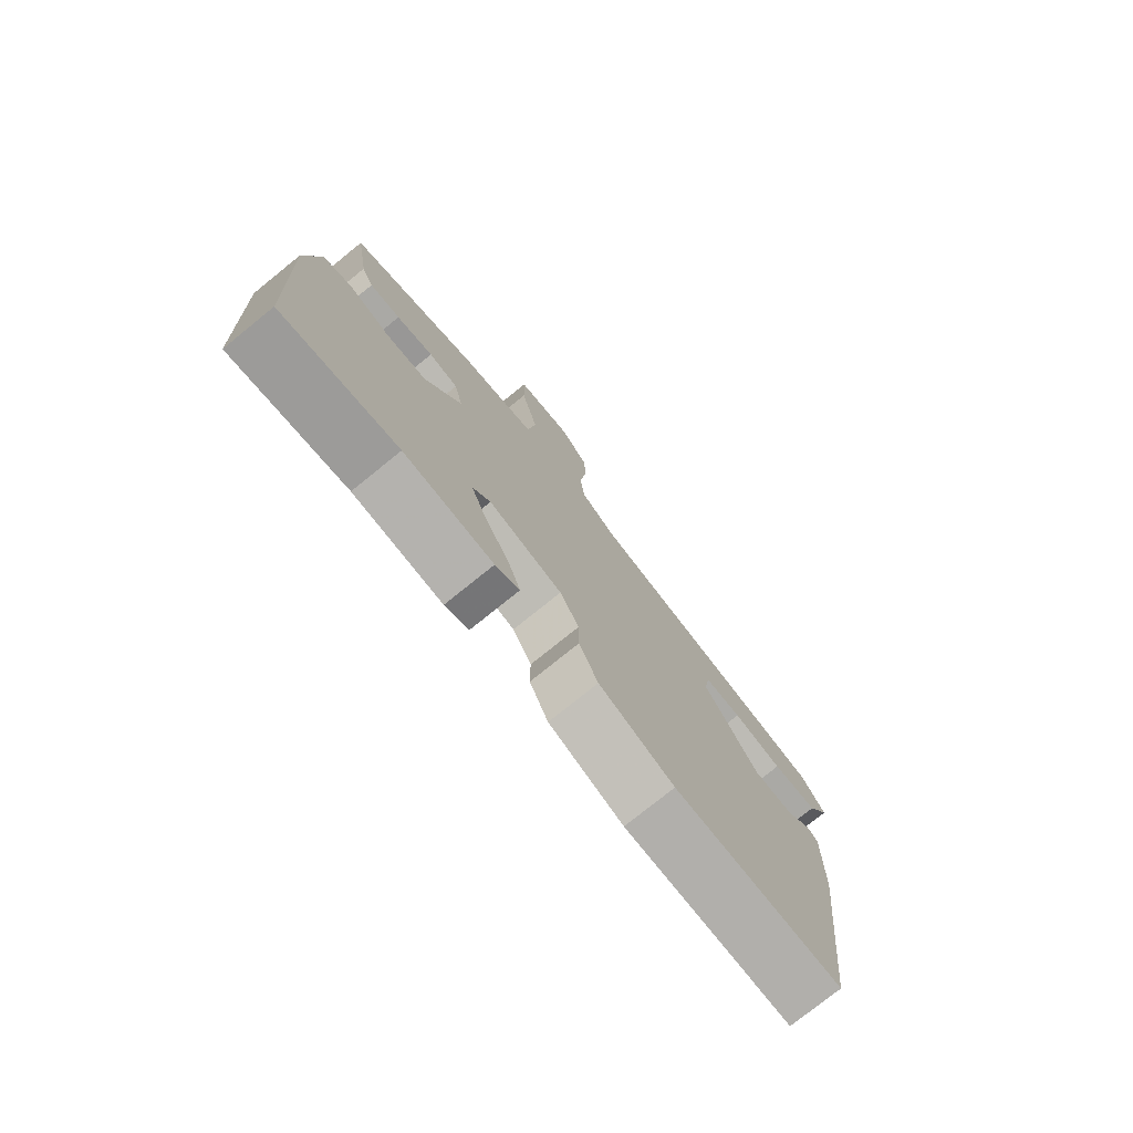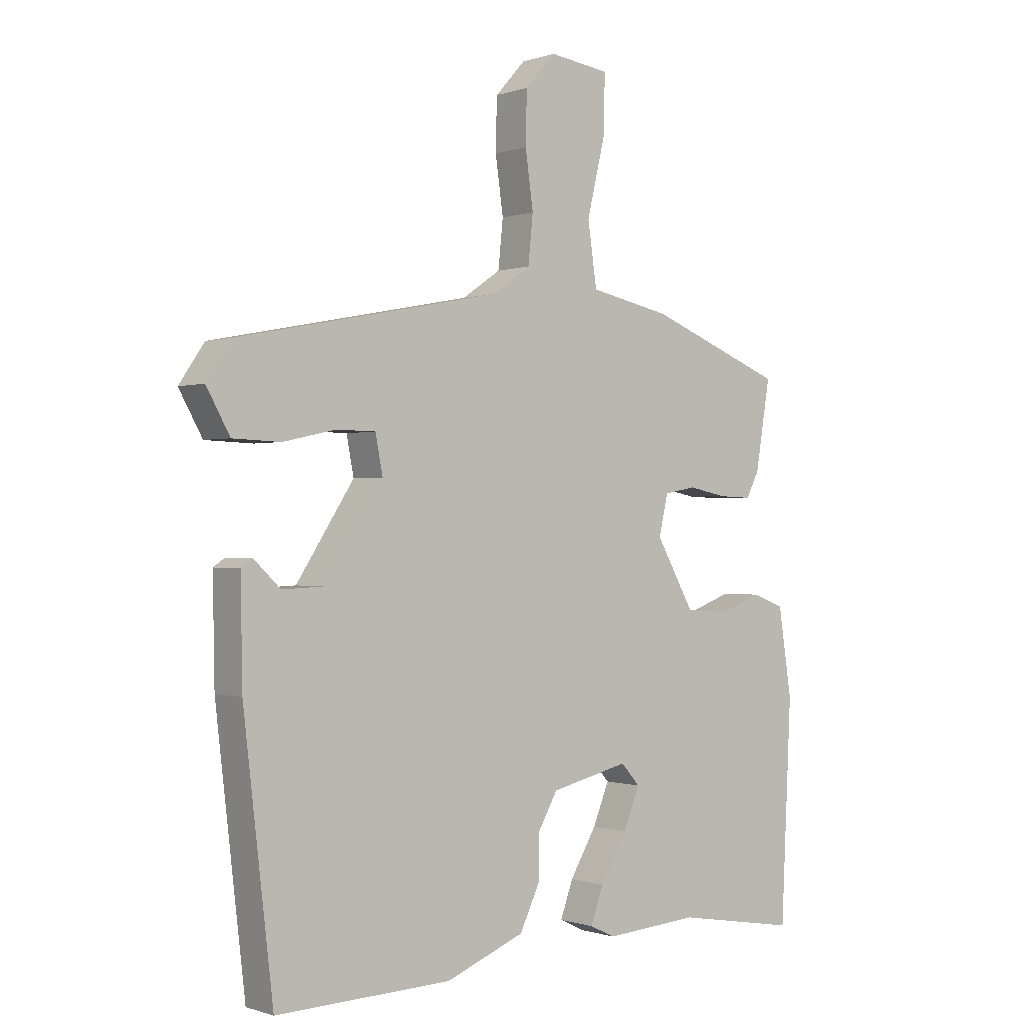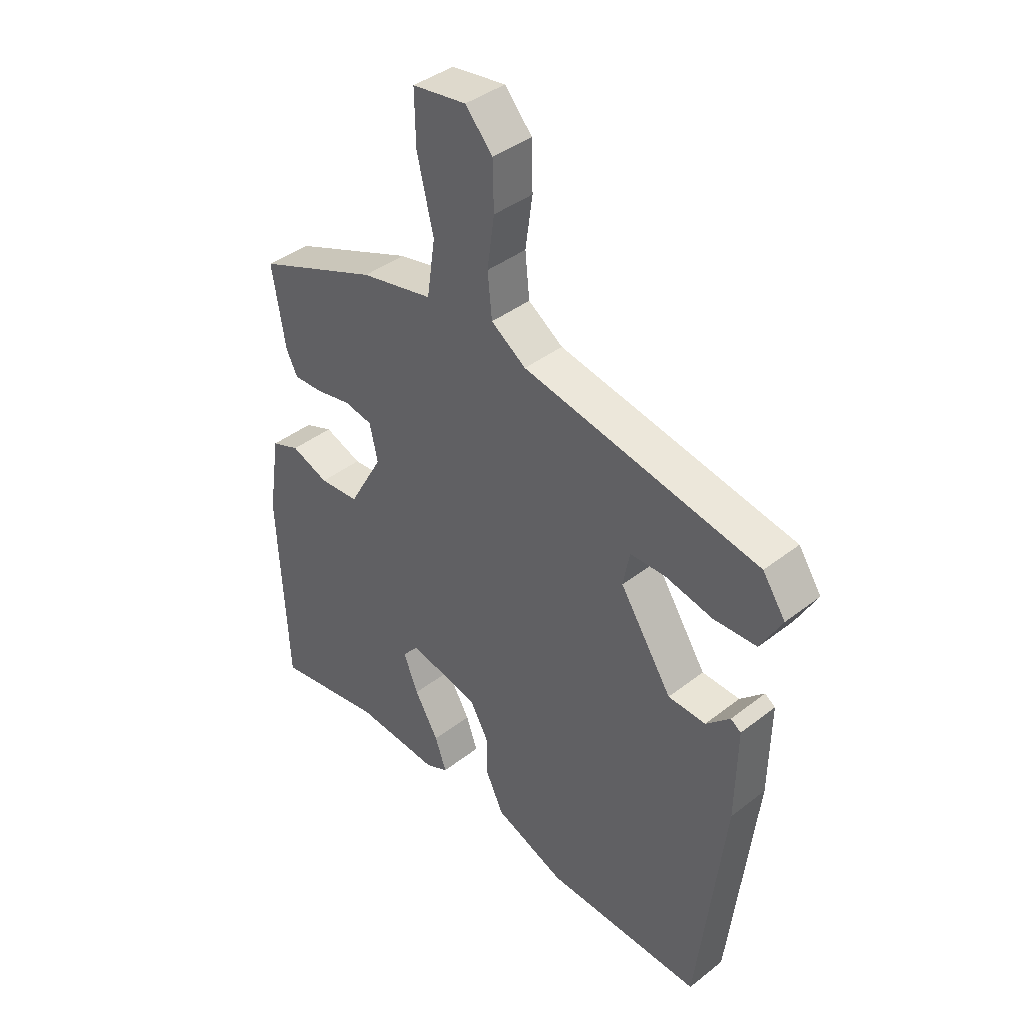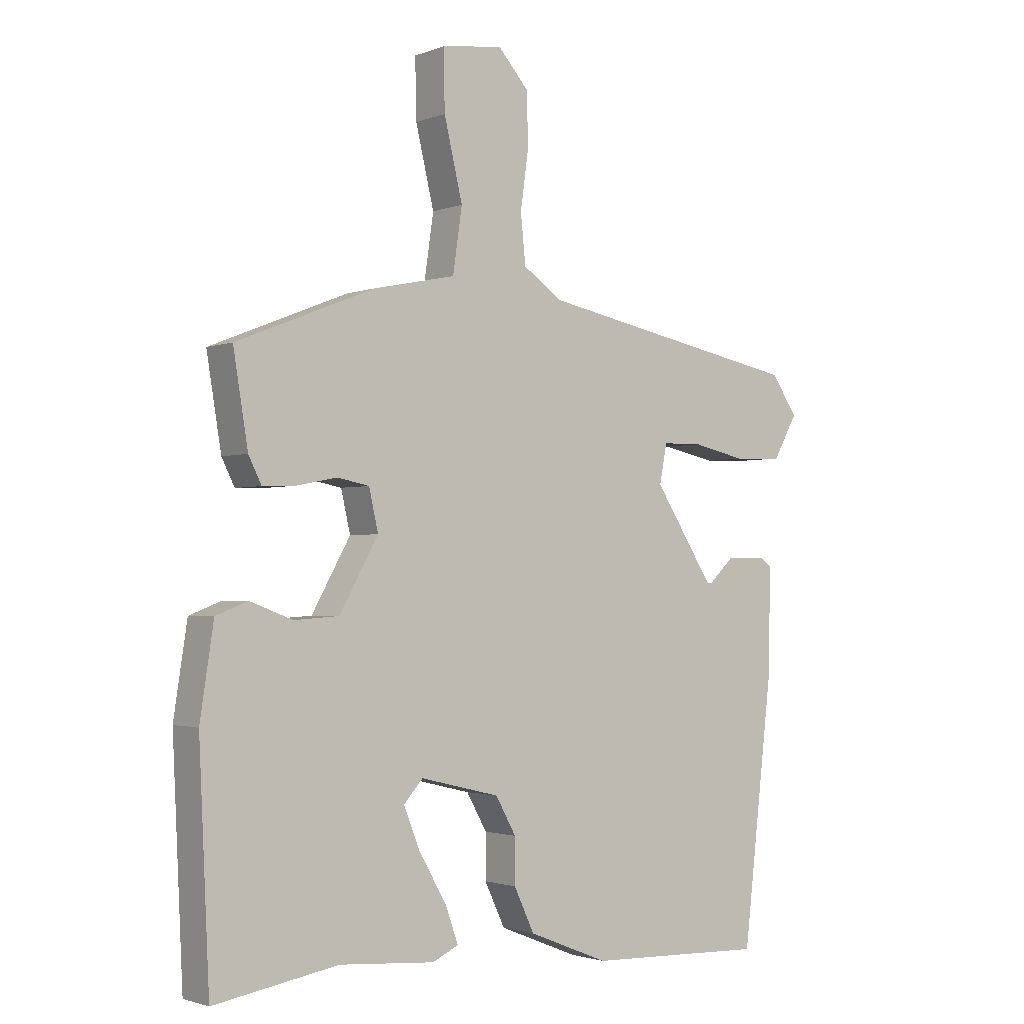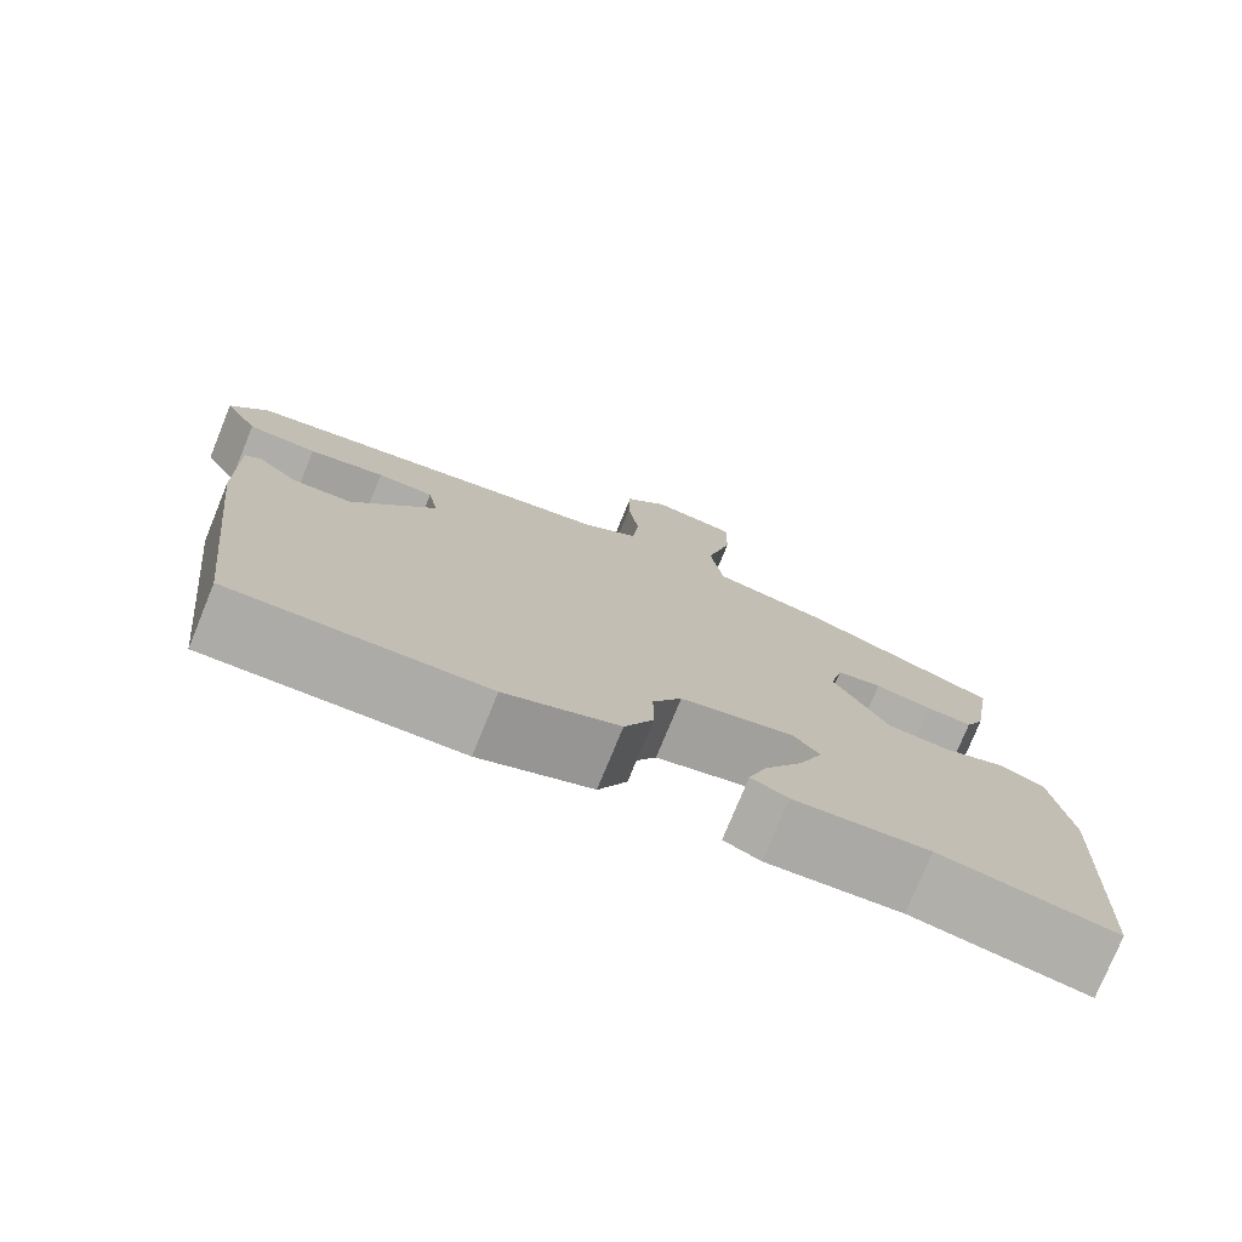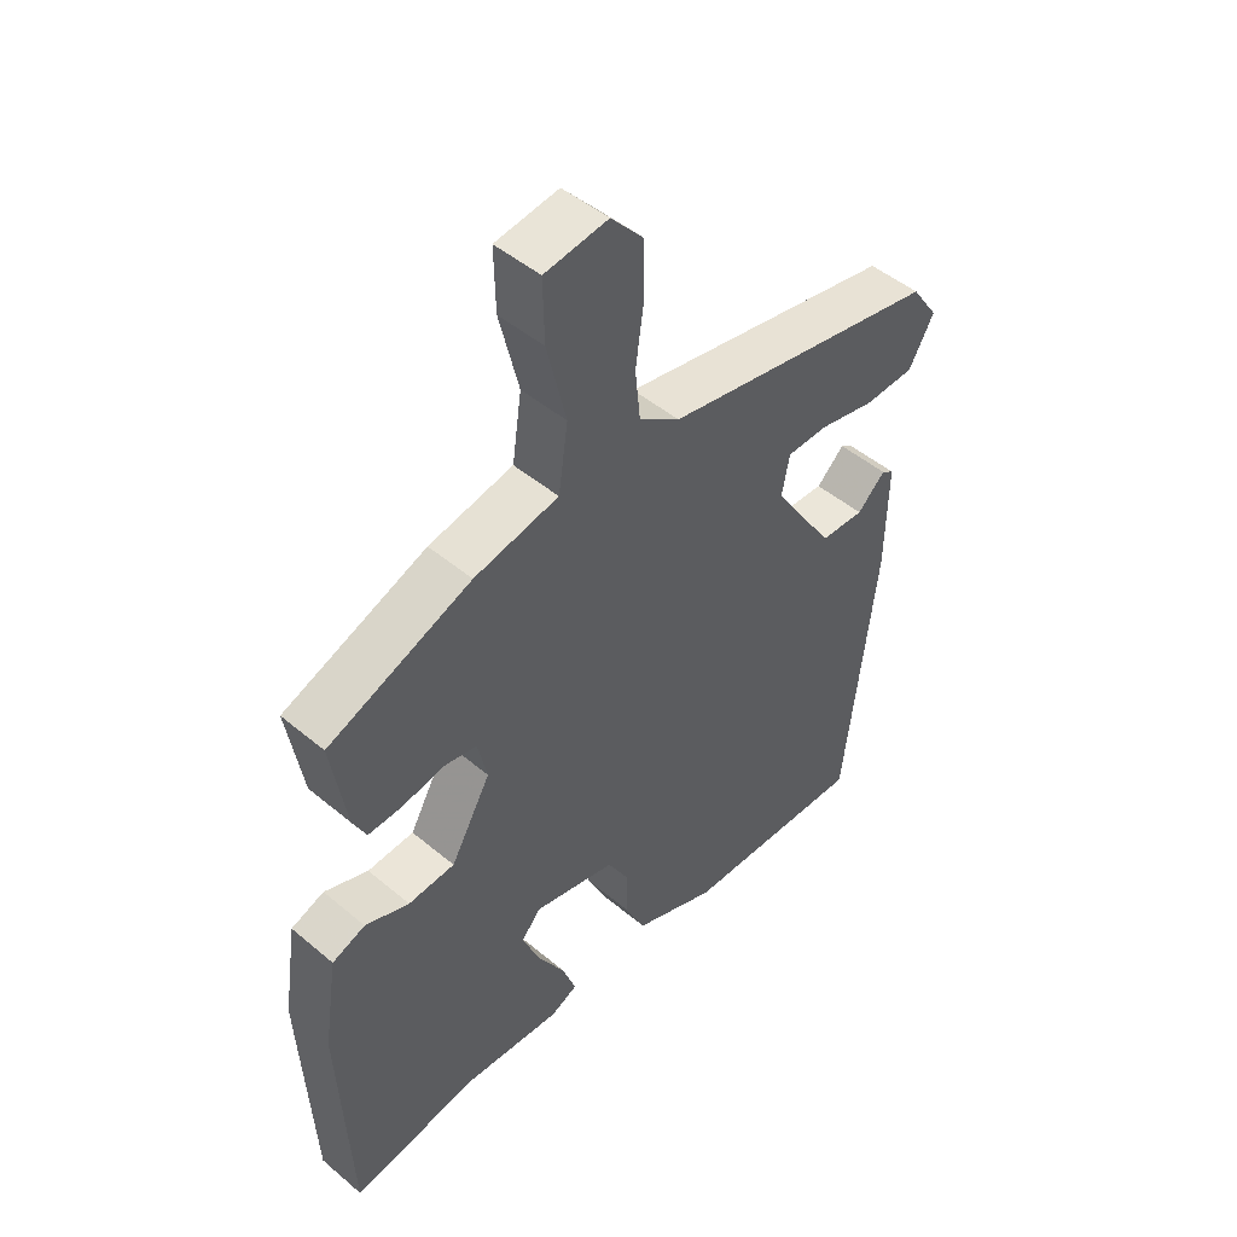
<metadata>
{"format":"obj","ext":"obj","renderer":"f3d","projection":"perspective","resolution":1024,"background":"white","views":[{"elev":-76.8,"azim":-51.1,"up":"+Z"},{"elev":-0.4,"azim":141.4,"up":"+Z"},{"elev":40.1,"azim":46.2,"up":"+Z"},{"elev":-2.0,"azim":-37.4,"up":"+Z"},{"elev":-76.7,"azim":157.8,"up":"+Z"},{"elev":47.8,"azim":-46.7,"up":"+Z"}]}
</metadata>
<code>
v -0.324 0.07 -0.47
v -0.525 0.07 -0.504
v -0.542 0.07 -0.143
v -0.52 0.07 0.001
v -0.468 0.07 0.021
v -0.399 0.07 -0.005
v -0.326 0.07 0
v -0.263 0.07 0.112
v -0.278 0.07 0.178
v -0.33 0.07 0.188
v -0.395 0.07 0.175
v -0.449 0.07 0.173
v -0.47 0.07 0.215
v -0.494 0.07 0.361
v -0.269 0.07 0.451
v -0.136 0.07 0.479
v -0.121 0.07 0.582
v -0.151 0.07 0.708
v -0.153 0.07 0.804
v -0.054 0.07 0.818
v -0.004 0.07 0.762
v -0.002 0.07 0.676
v -0.015 0.07 0.583
v -0.007 0.07 0.504
v 0.057 0.07 0.46
v 0.491 0.07 0.375
v 0.533 0.07 0.313
v 0.494 0.07 0.243
v 0.415 0.07 0.24
v 0.328 0.07 0.259
v 0.263 0.07 0.258
v 0.251 0.07 0.195
v 0.347 0.07 0.047
v 0.416 0.07 0.044
v 0.46 0.07 0.086
v 0.479 0.07 0.073
v 0.476 0.07 -0.096
v 0.427 0.07 -0.52
v 0.137 0.07 -0.51
v 0.007 0.07 -0.458
v -0.026 0.07 -0.388
v -0.026 0.07 -0.316
v -0.059 0.07 -0.257
v -0.188 0.07 -0.226
v -0.219 0.07 -0.261
v -0.192 0.07 -0.328
v -0.148 0.07 -0.403
v -0.127 0.07 -0.462
v -0.169 0.07 -0.482
v -0.324 0 -0.47
v -0.525 0 -0.504
v -0.542 0 -0.143
v -0.52 0 0.001
v -0.468 0 0.021
v -0.399 0 -0.005
v -0.326 0 0
v -0.263 0 0.112
v -0.278 0 0.178
v -0.33 0 0.188
v -0.395 0 0.175
v -0.449 0 0.173
v -0.47 0 0.215
v -0.494 0 0.361
v -0.269 0 0.451
v -0.136 0 0.479
v -0.121 0 0.582
v -0.151 0 0.708
v -0.153 0 0.804
v -0.054 0 0.818
v -0.004 0 0.762
v -0.002 0 0.676
v -0.015 0 0.583
v -0.007 0 0.504
v 0.057 0 0.46
v 0.491 0 0.375
v 0.533 0 0.313
v 0.494 0 0.243
v 0.415 0 0.24
v 0.328 0 0.259
v 0.263 0 0.258
v 0.251 0 0.195
v 0.347 0 0.047
v 0.416 0 0.044
v 0.46 0 0.086
v 0.479 0 0.073
v 0.476 0 -0.096
v 0.427 0 -0.52
v 0.137 0 -0.51
v 0.007 0 -0.458
v -0.026 0 -0.388
v -0.026 0 -0.316
v -0.059 0 -0.257
v -0.188 0 -0.226
v -0.219 0 -0.261
v -0.192 0 -0.328
v -0.148 0 -0.403
v -0.127 0 -0.462
v -0.169 0 -0.482
f 48 49 1
f 47 48 1
f 46 47 1
f 4 5 6
f 3 4 6
f 2 3 6
f 1 2 6
f 46 1 6
f 45 46 6
f 44 45 6 7
f 43 44 7 8
f 42 43 8 9
f 40 41 42
f 39 40 42
f 38 39 42
f 37 38 42
f 36 37 42
f 34 35 36
f 34 36 42
f 33 34 42
f 32 33 42 9
f 28 29 30
f 27 28 30
f 26 27 30
f 25 26 30
f 24 25 30 31
f 21 22 23
f 20 21 23
f 19 20 23
f 18 19 23
f 17 18 23
f 16 17 23 24
f 15 16 24
f 14 15 24
f 13 14 24
f 12 13 24
f 11 12 24
f 10 11 24
f 24 31 32
f 10 24 32
f 9 10 32
f 50 98 97
f 50 97 96
f 50 96 95
f 55 54 53
f 55 53 52
f 55 52 51
f 55 51 50
f 55 50 95
f 55 95 94
f 56 55 94 93
f 57 56 93 92
f 58 57 92 91
f 91 90 89
f 91 89 88
f 91 88 87
f 91 87 86
f 91 86 85
f 85 84 83
f 91 85 83
f 91 83 82
f 58 91 82 81
f 79 78 77
f 79 77 76
f 79 76 75
f 79 75 74
f 80 79 74 73
f 72 71 70
f 72 70 69
f 72 69 68
f 72 68 67
f 72 67 66
f 73 72 66 65
f 73 65 64
f 73 64 63
f 73 63 62
f 73 62 61
f 73 61 60
f 73 60 59
f 81 80 73
f 81 73 59
f 81 59 58
f 1 50 51 2
f 2 51 52 3
f 3 52 53 4
f 4 53 54 5
f 5 54 55 6
f 6 55 56 7
f 7 56 57 8
f 8 57 58 9
f 9 58 59 10
f 10 59 60 11
f 11 60 61 12
f 12 61 62 13
f 13 62 63 14
f 14 63 64 15
f 15 64 65 16
f 16 65 66 17
f 17 66 67 18
f 18 67 68 19
f 19 68 69 20
f 20 69 70 21
f 21 70 71 22
f 22 71 72 23
f 23 72 73 24
f 24 73 74 25
f 25 74 75 26
f 26 75 76 27
f 27 76 77 28
f 28 77 78 29
f 29 78 79 30
f 30 79 80 31
f 31 80 81 32
f 32 81 82 33
f 33 82 83 34
f 34 83 84 35
f 35 84 85 36
f 36 85 86 37
f 37 86 87 38
f 38 87 88 39
f 39 88 89 40
f 40 89 90 41
f 41 90 91 42
f 42 91 92 43
f 43 92 93 44
f 44 93 94 45
f 45 94 95 46
f 46 95 96 47
f 47 96 97 48
f 48 97 98 49
f 49 98 50 1

</code>
